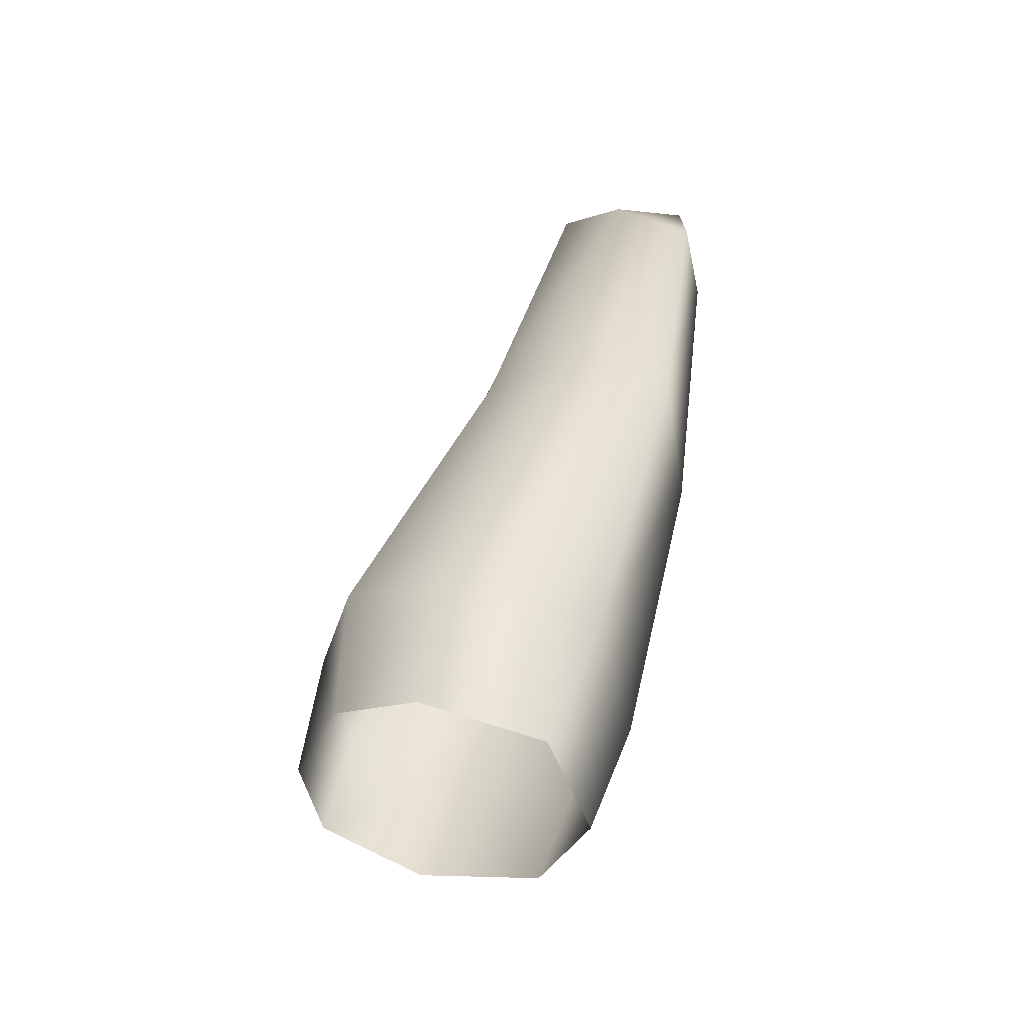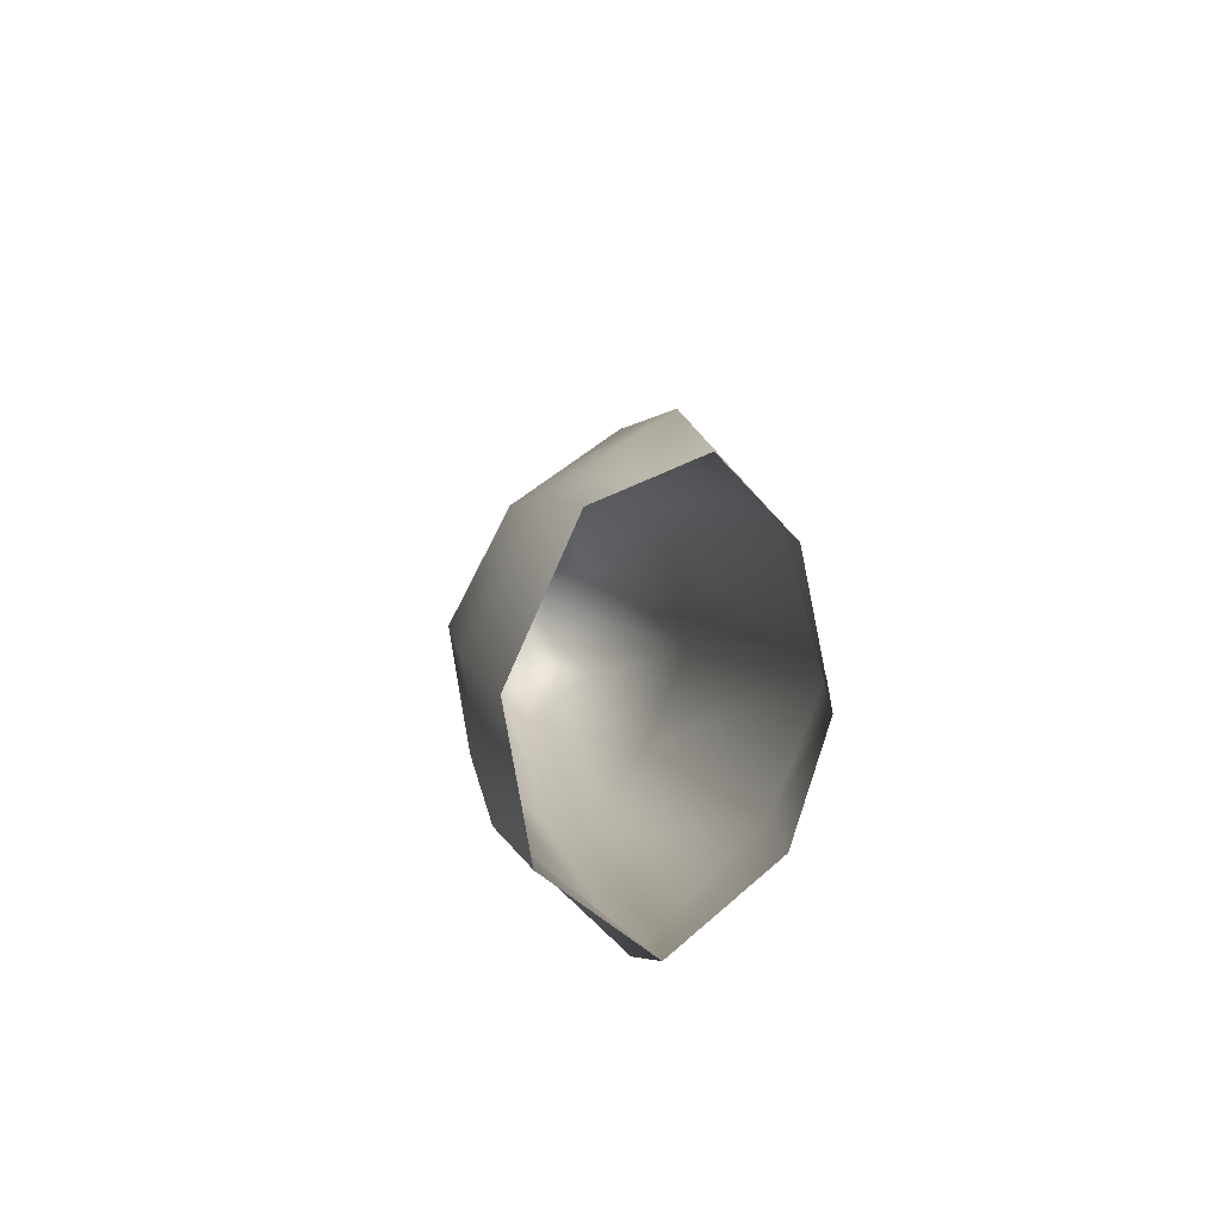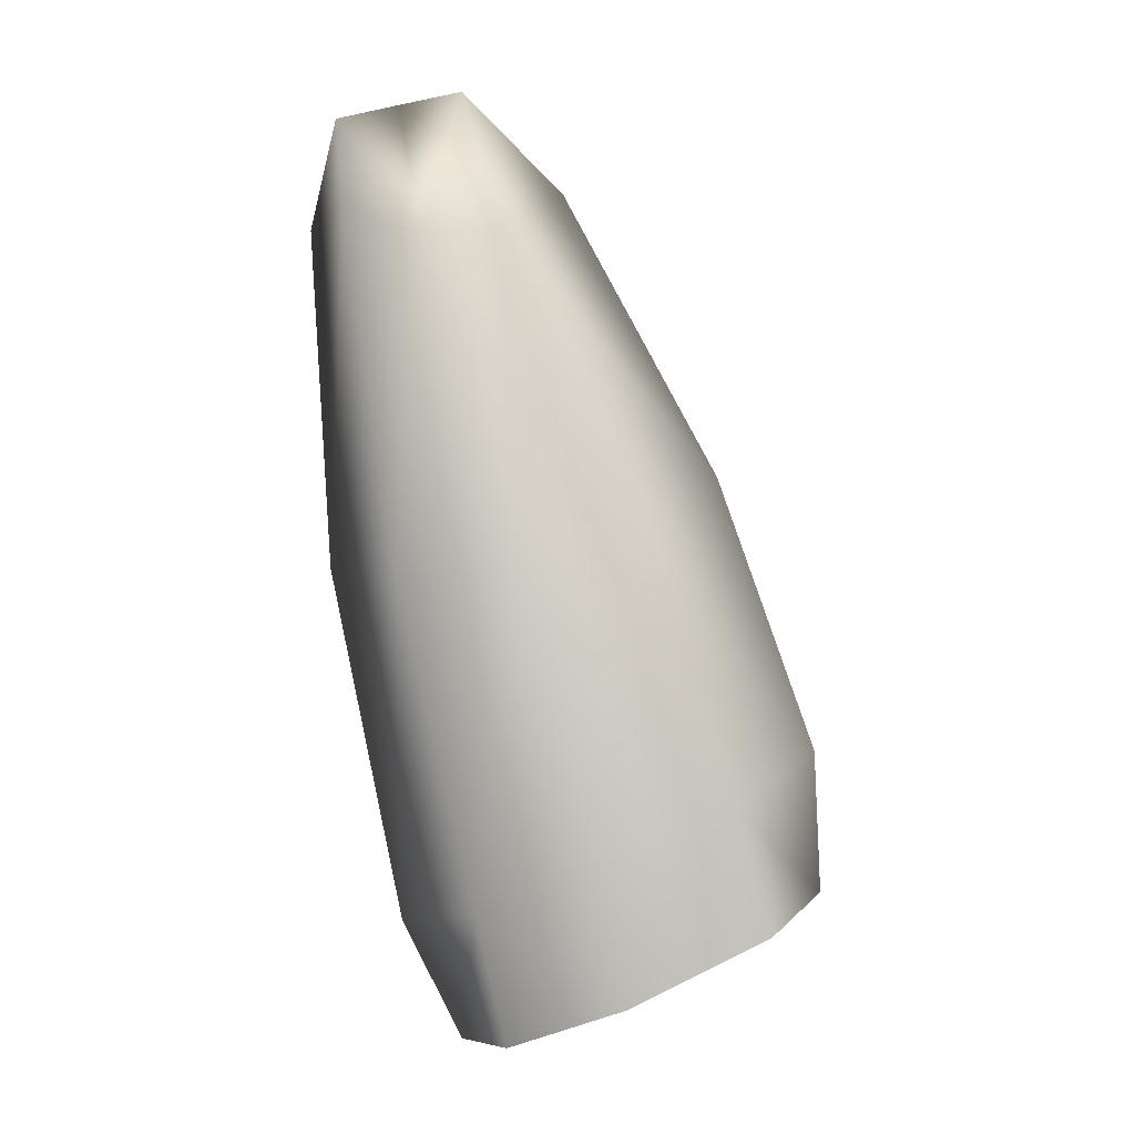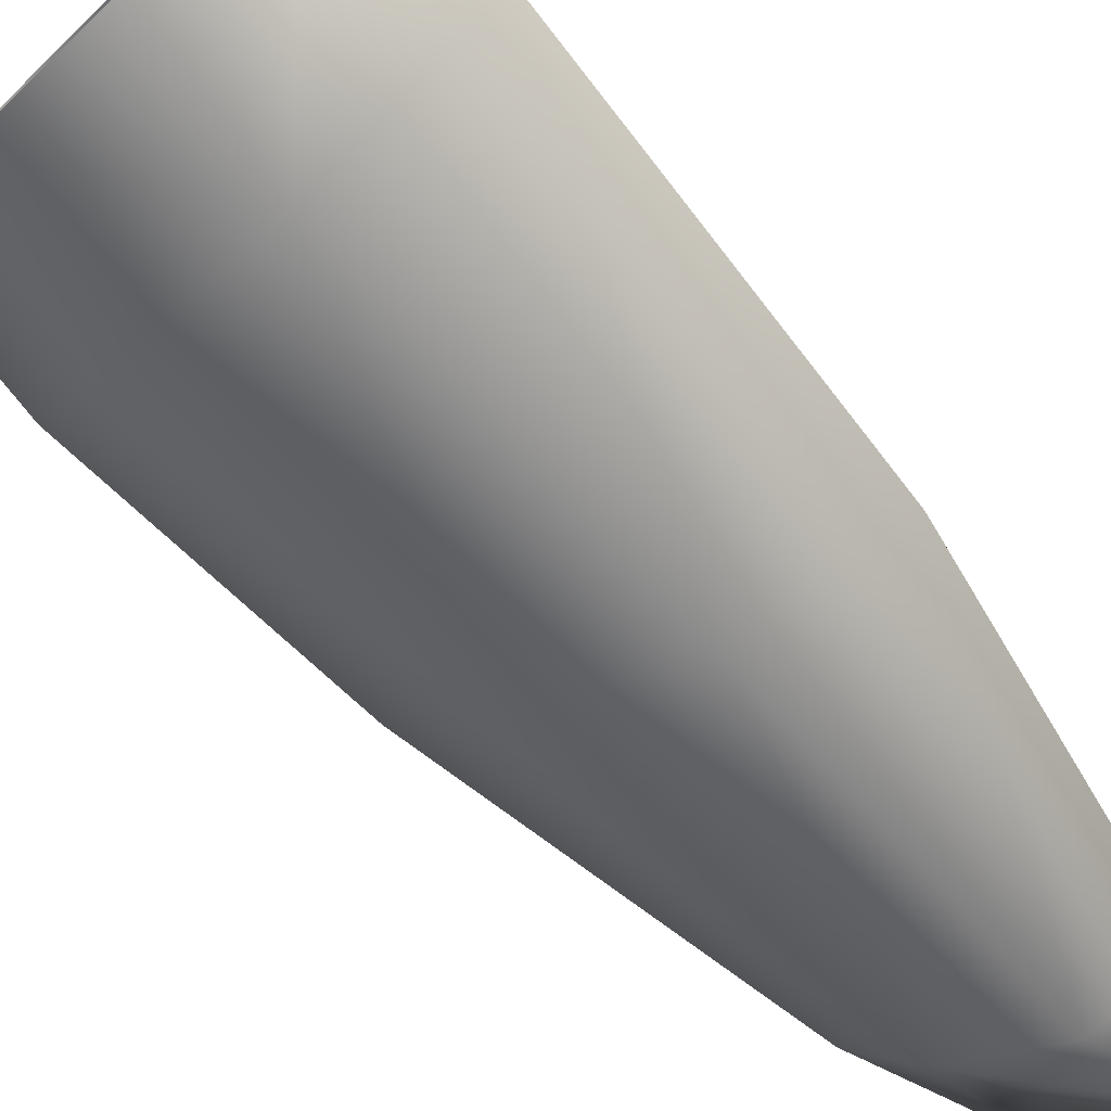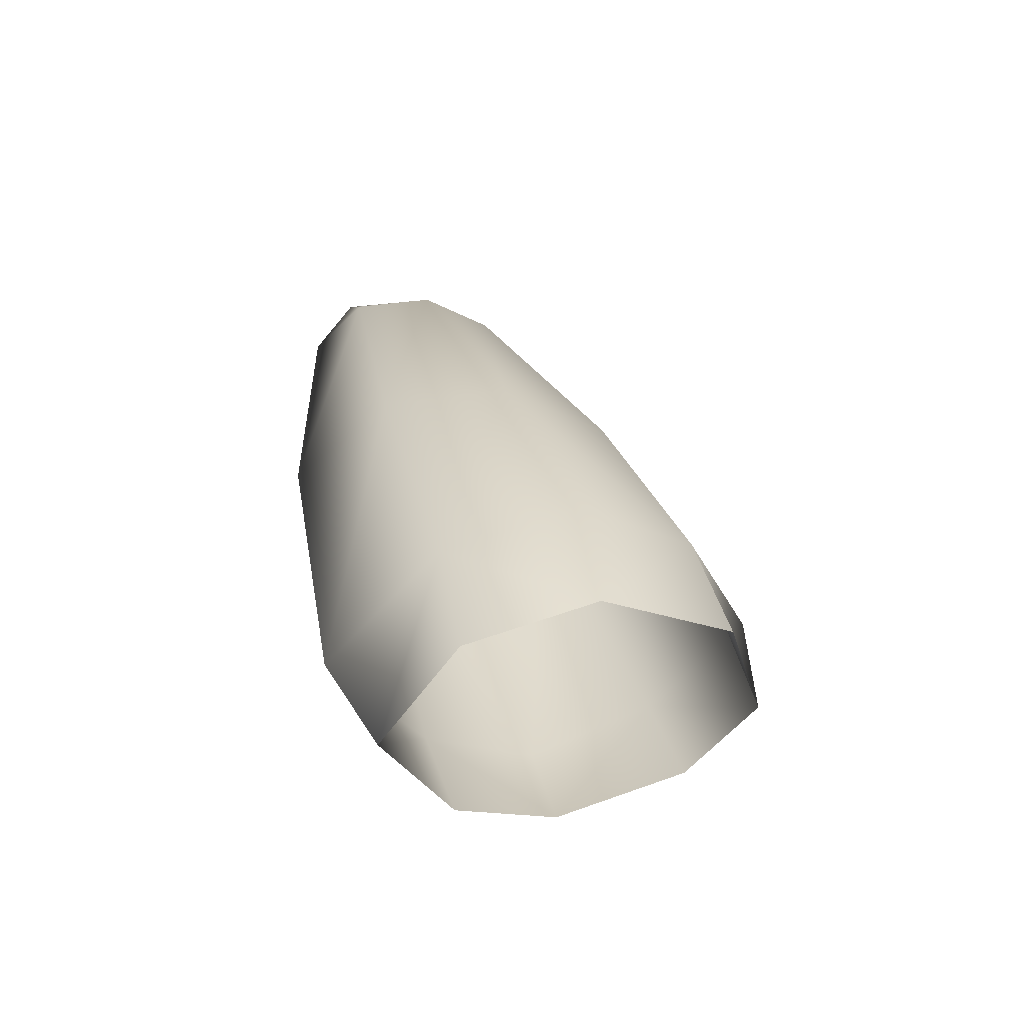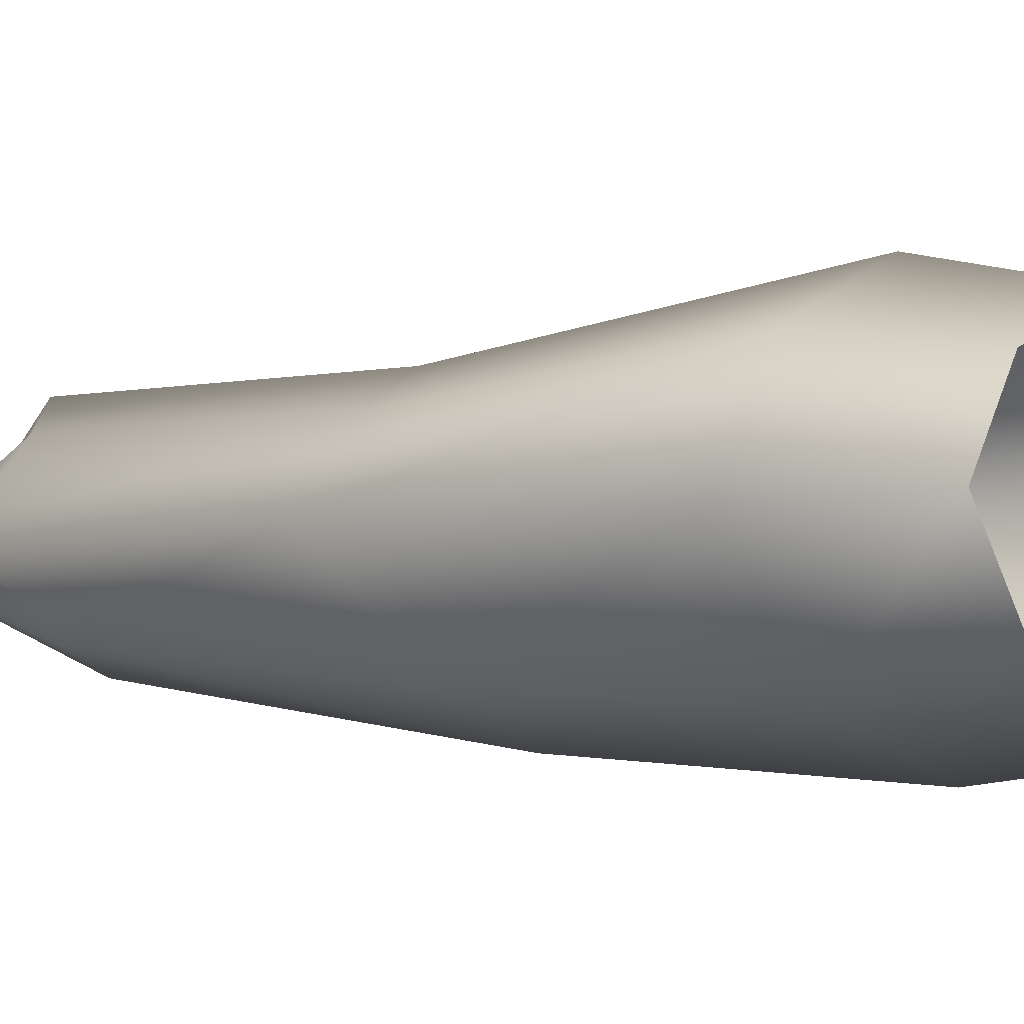
<metadata>
{"format":"obj","ext":"obj","renderer":"f3d","projection":"perspective","resolution":1024,"background":"white","views":[{"elev":-50.7,"azim":68.3,"up":"+Y"},{"elev":-71.2,"azim":-79.2,"up":"+Y"},{"elev":-7.3,"azim":-154.5,"up":"+Y"},{"elev":-48.3,"azim":29.8,"up":"+Z"},{"elev":-68.7,"azim":-168.8,"up":"+Y"},{"elev":19.3,"azim":-71.4,"up":"+Z"}]}
</metadata>
<code>
g br_rock206
v 399.6 897.9 -1.205e+04
v 440.4 1010 -1.201e+04
v 485.4 1001 -1.203e+04
v 464.6 909.8 -1.205e+04
v 408.5 939.5 -1.192e+04
v 462.2 955.1 -1.192e+04
v 394 1018 -1.2e+04
v 205.5 482.9 -1.193e+04
v 258.2 667.9 -1.197e+04
v 329.4 644.6 -1.202e+04
v 280.8 436.8 -1.199e+04
v 176.4 524.2 -1.184e+04
v 234.1 728.4 -1.188e+04
v 427.6 647.5 -1.203e+04
v 514.8 664.2 -1.198e+04
v 479.6 397.2 -1.192e+04
v 381.5 404.9 -1.199e+04
v 472.3 711.2 -1.191e+04
v 409.9 732.6 -1.187e+04
v 356.8 488.7 -1.178e+04
v 428.6 447.9 -1.183e+04
v 260.7 515.8 -1.179e+04
v 325.4 729 -1.186e+04
v 513.7 920.3 -1.202e+04
v 495.9 951.4 -1.196e+04
v 331.6 942.6 -1.195e+04
v 351.9 903.1 -1.201e+04
v 179.7 419.3 -1.182e+04
v 189.6 388.5 -1.19e+04
v 274.6 339.1 -1.196e+04
v 339 383 -1.178e+04
v 241.7 413.6 -1.178e+04
v 440.3 308 -1.19e+04
v 405.5 347.7 -1.182e+04
v 370.8 308.7 -1.196e+04
f 33 35 17
f 17 11 10
f 17 16 33
f 16 17 14
f 10 14 17
f 14 10 1
f 27 1 10
f 1 27 7
f 26 7 27
f 7 26 5
f 2 5 6
f 5 2 7
f 1 7 2
f 30 17 35
f 17 30 11
f 8 11 30
f 11 8 10
f 9 10 8
f 10 9 27
f 13 27 9
f 27 13 26
f 23 26 13
f 26 23 5
f 19 5 23
f 5 19 6
f 25 6 19
f 6 25 2
f 3 2 25
f 2 3 1
f 4 1 3
f 1 4 14
f 4 3 24
f 25 24 3
f 24 25 18
f 19 18 25
f 18 19 20
f 23 20 19
f 20 23 22
f 13 22 23
f 22 13 12
f 9 12 13
f 12 9 8
f 22 12 28
f 8 28 12
f 28 8 29
f 30 29 8
f 4 24 15
f 18 15 24
f 15 18 21
f 20 21 18
f 21 20 31
f 22 31 20
f 31 22 32
f 28 32 22
f 31 34 21
f 15 14 4
f 14 15 16
f 21 16 15
f 16 21 33
f 34 33 21

</code>
